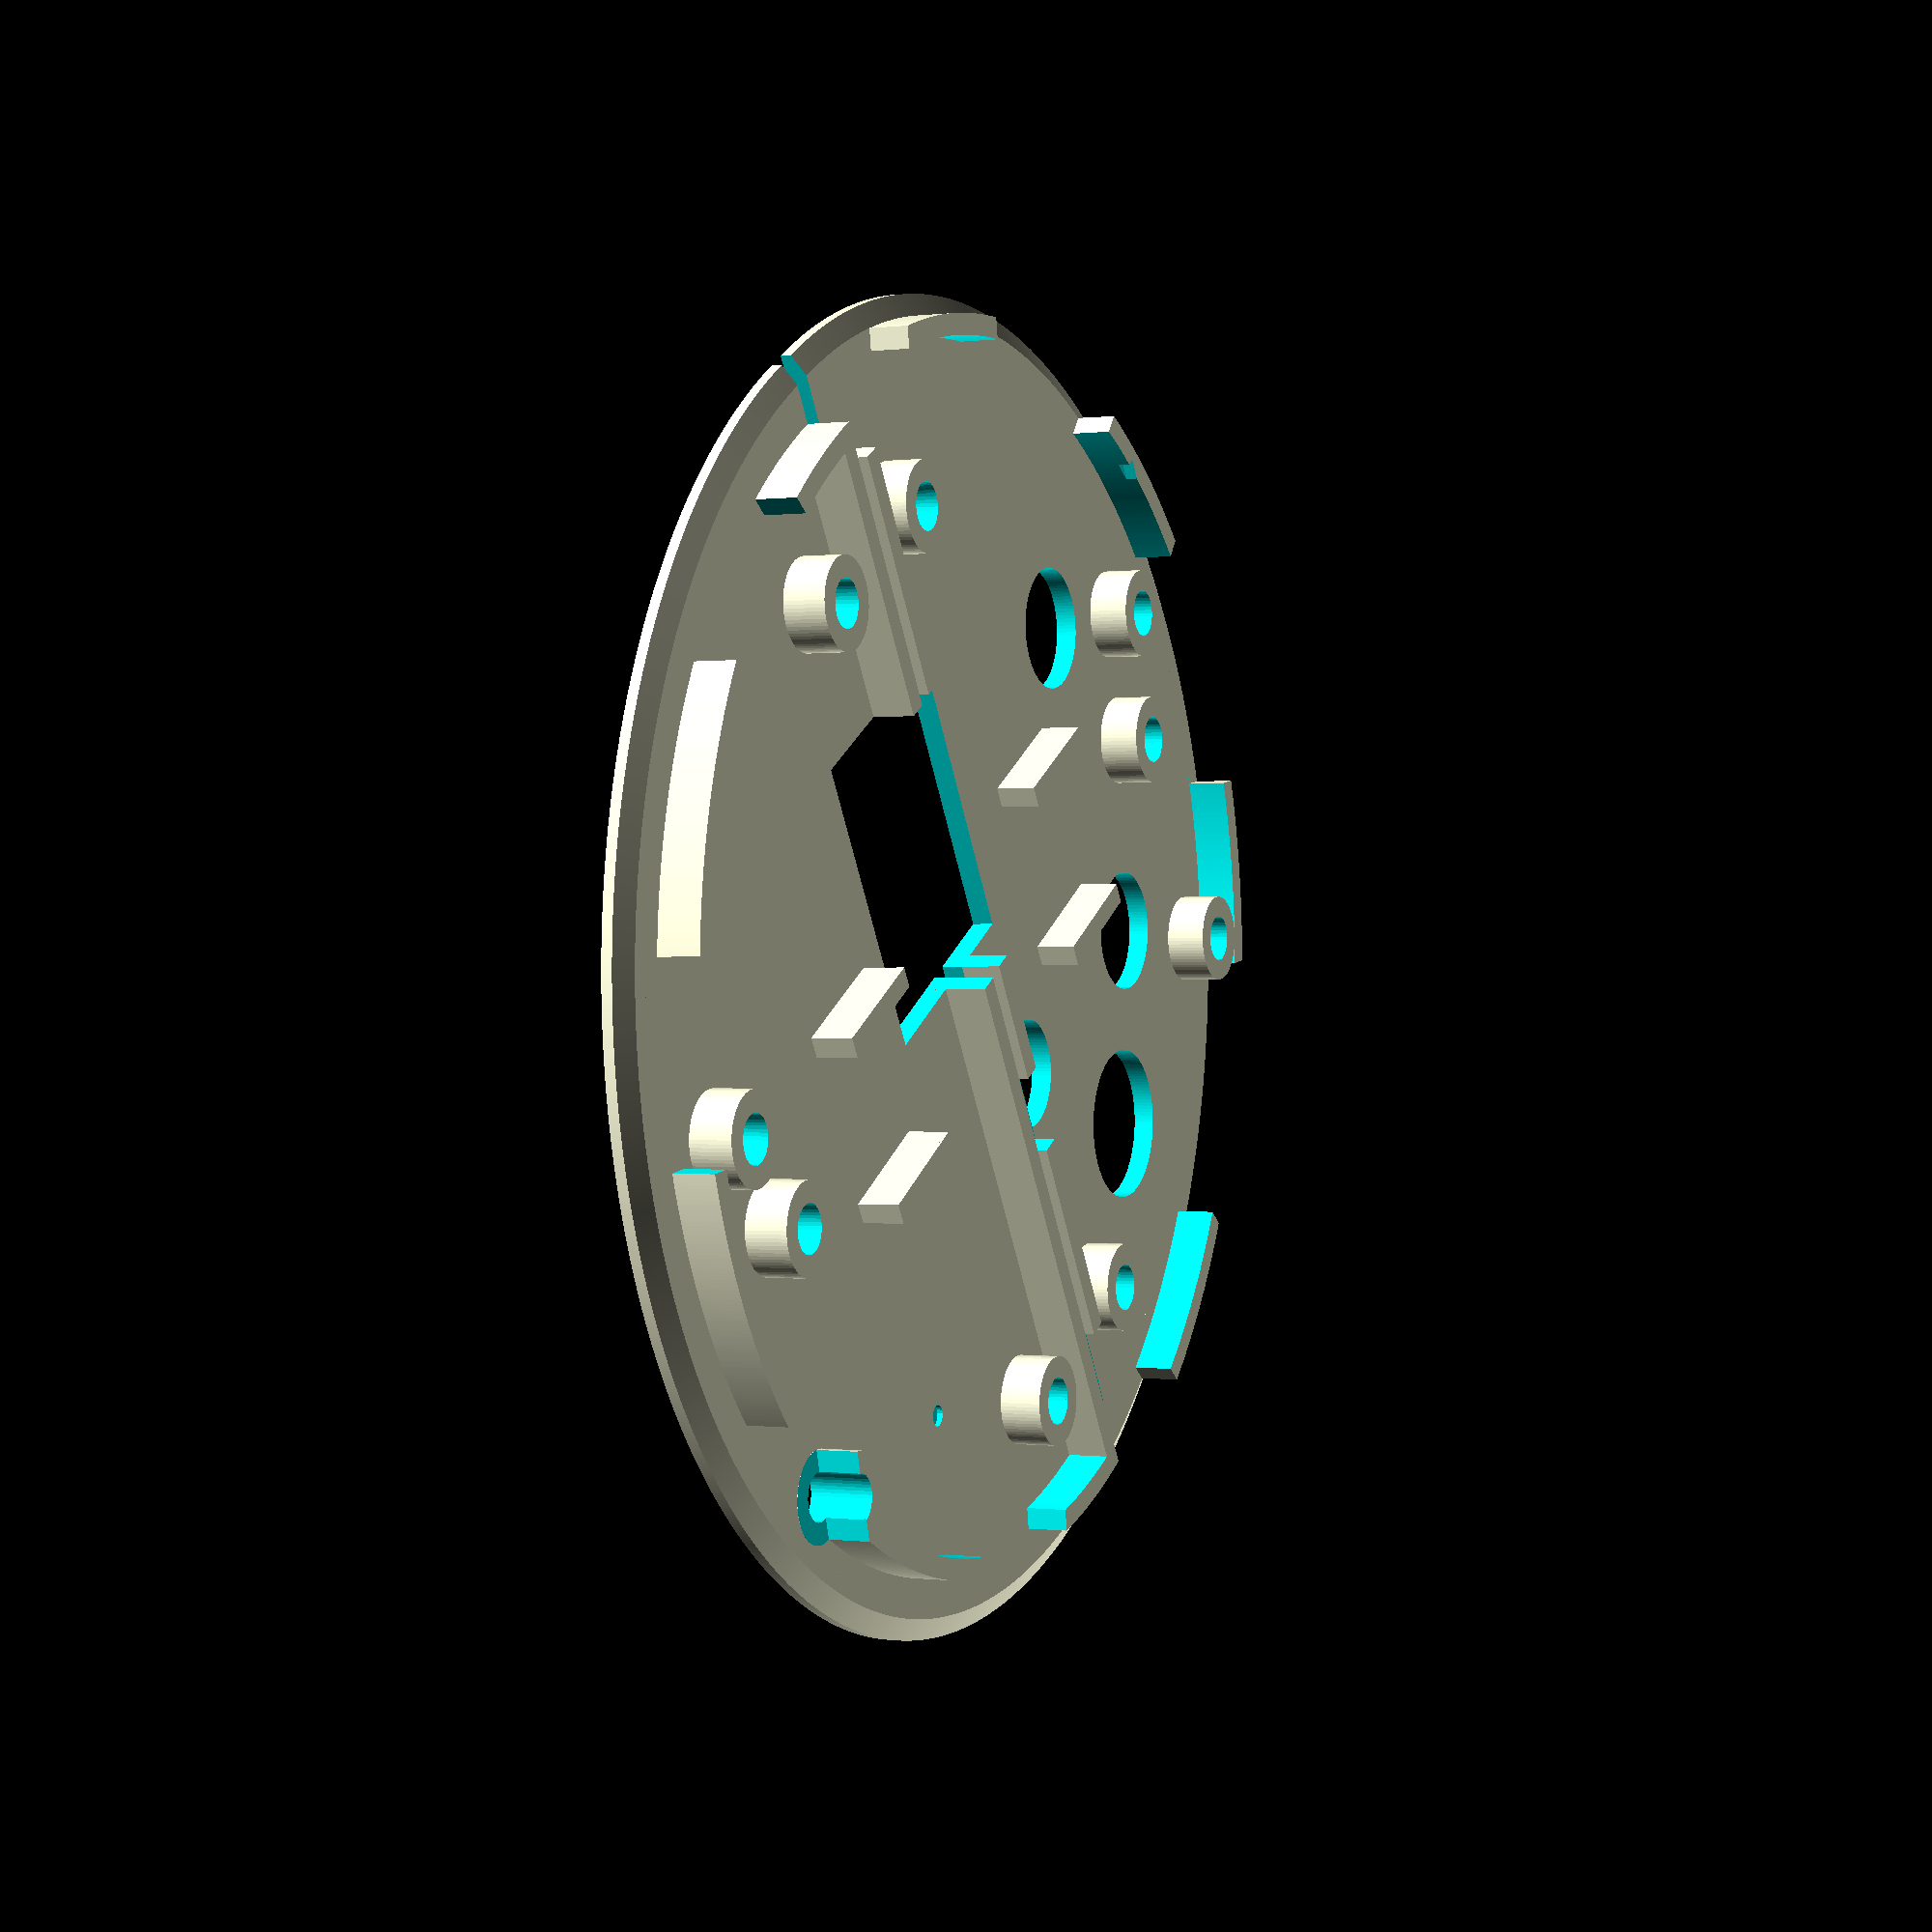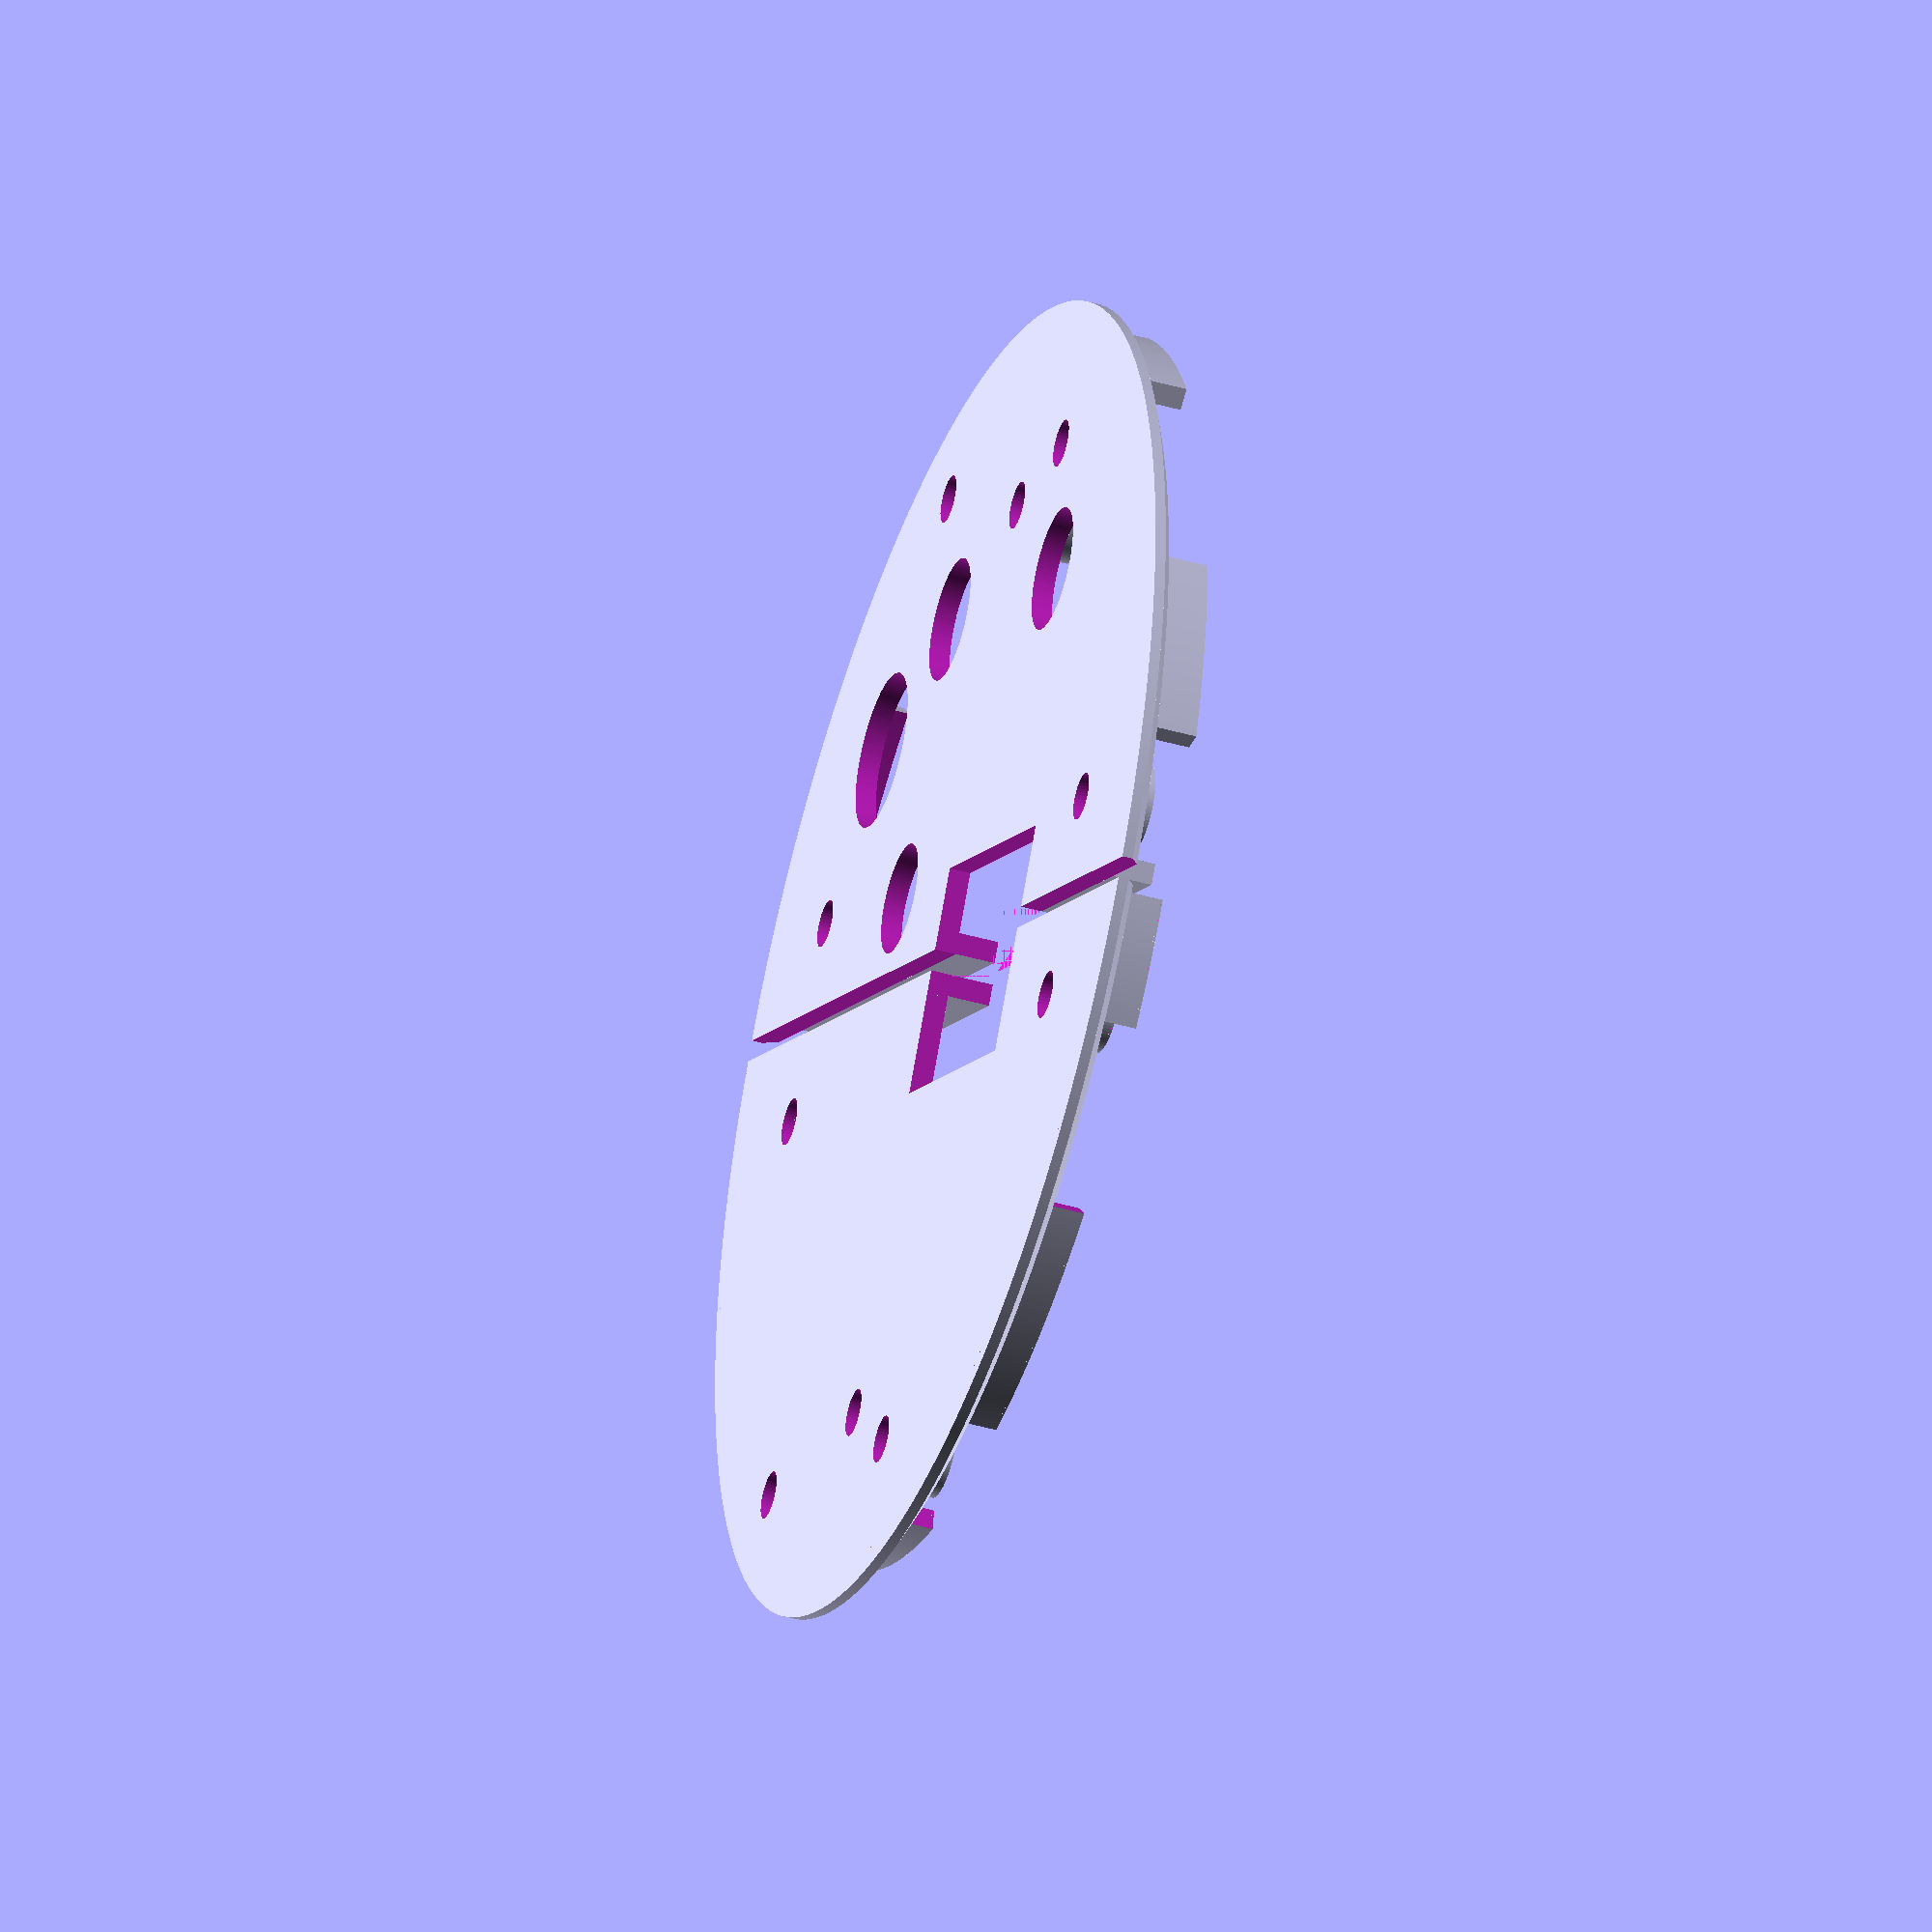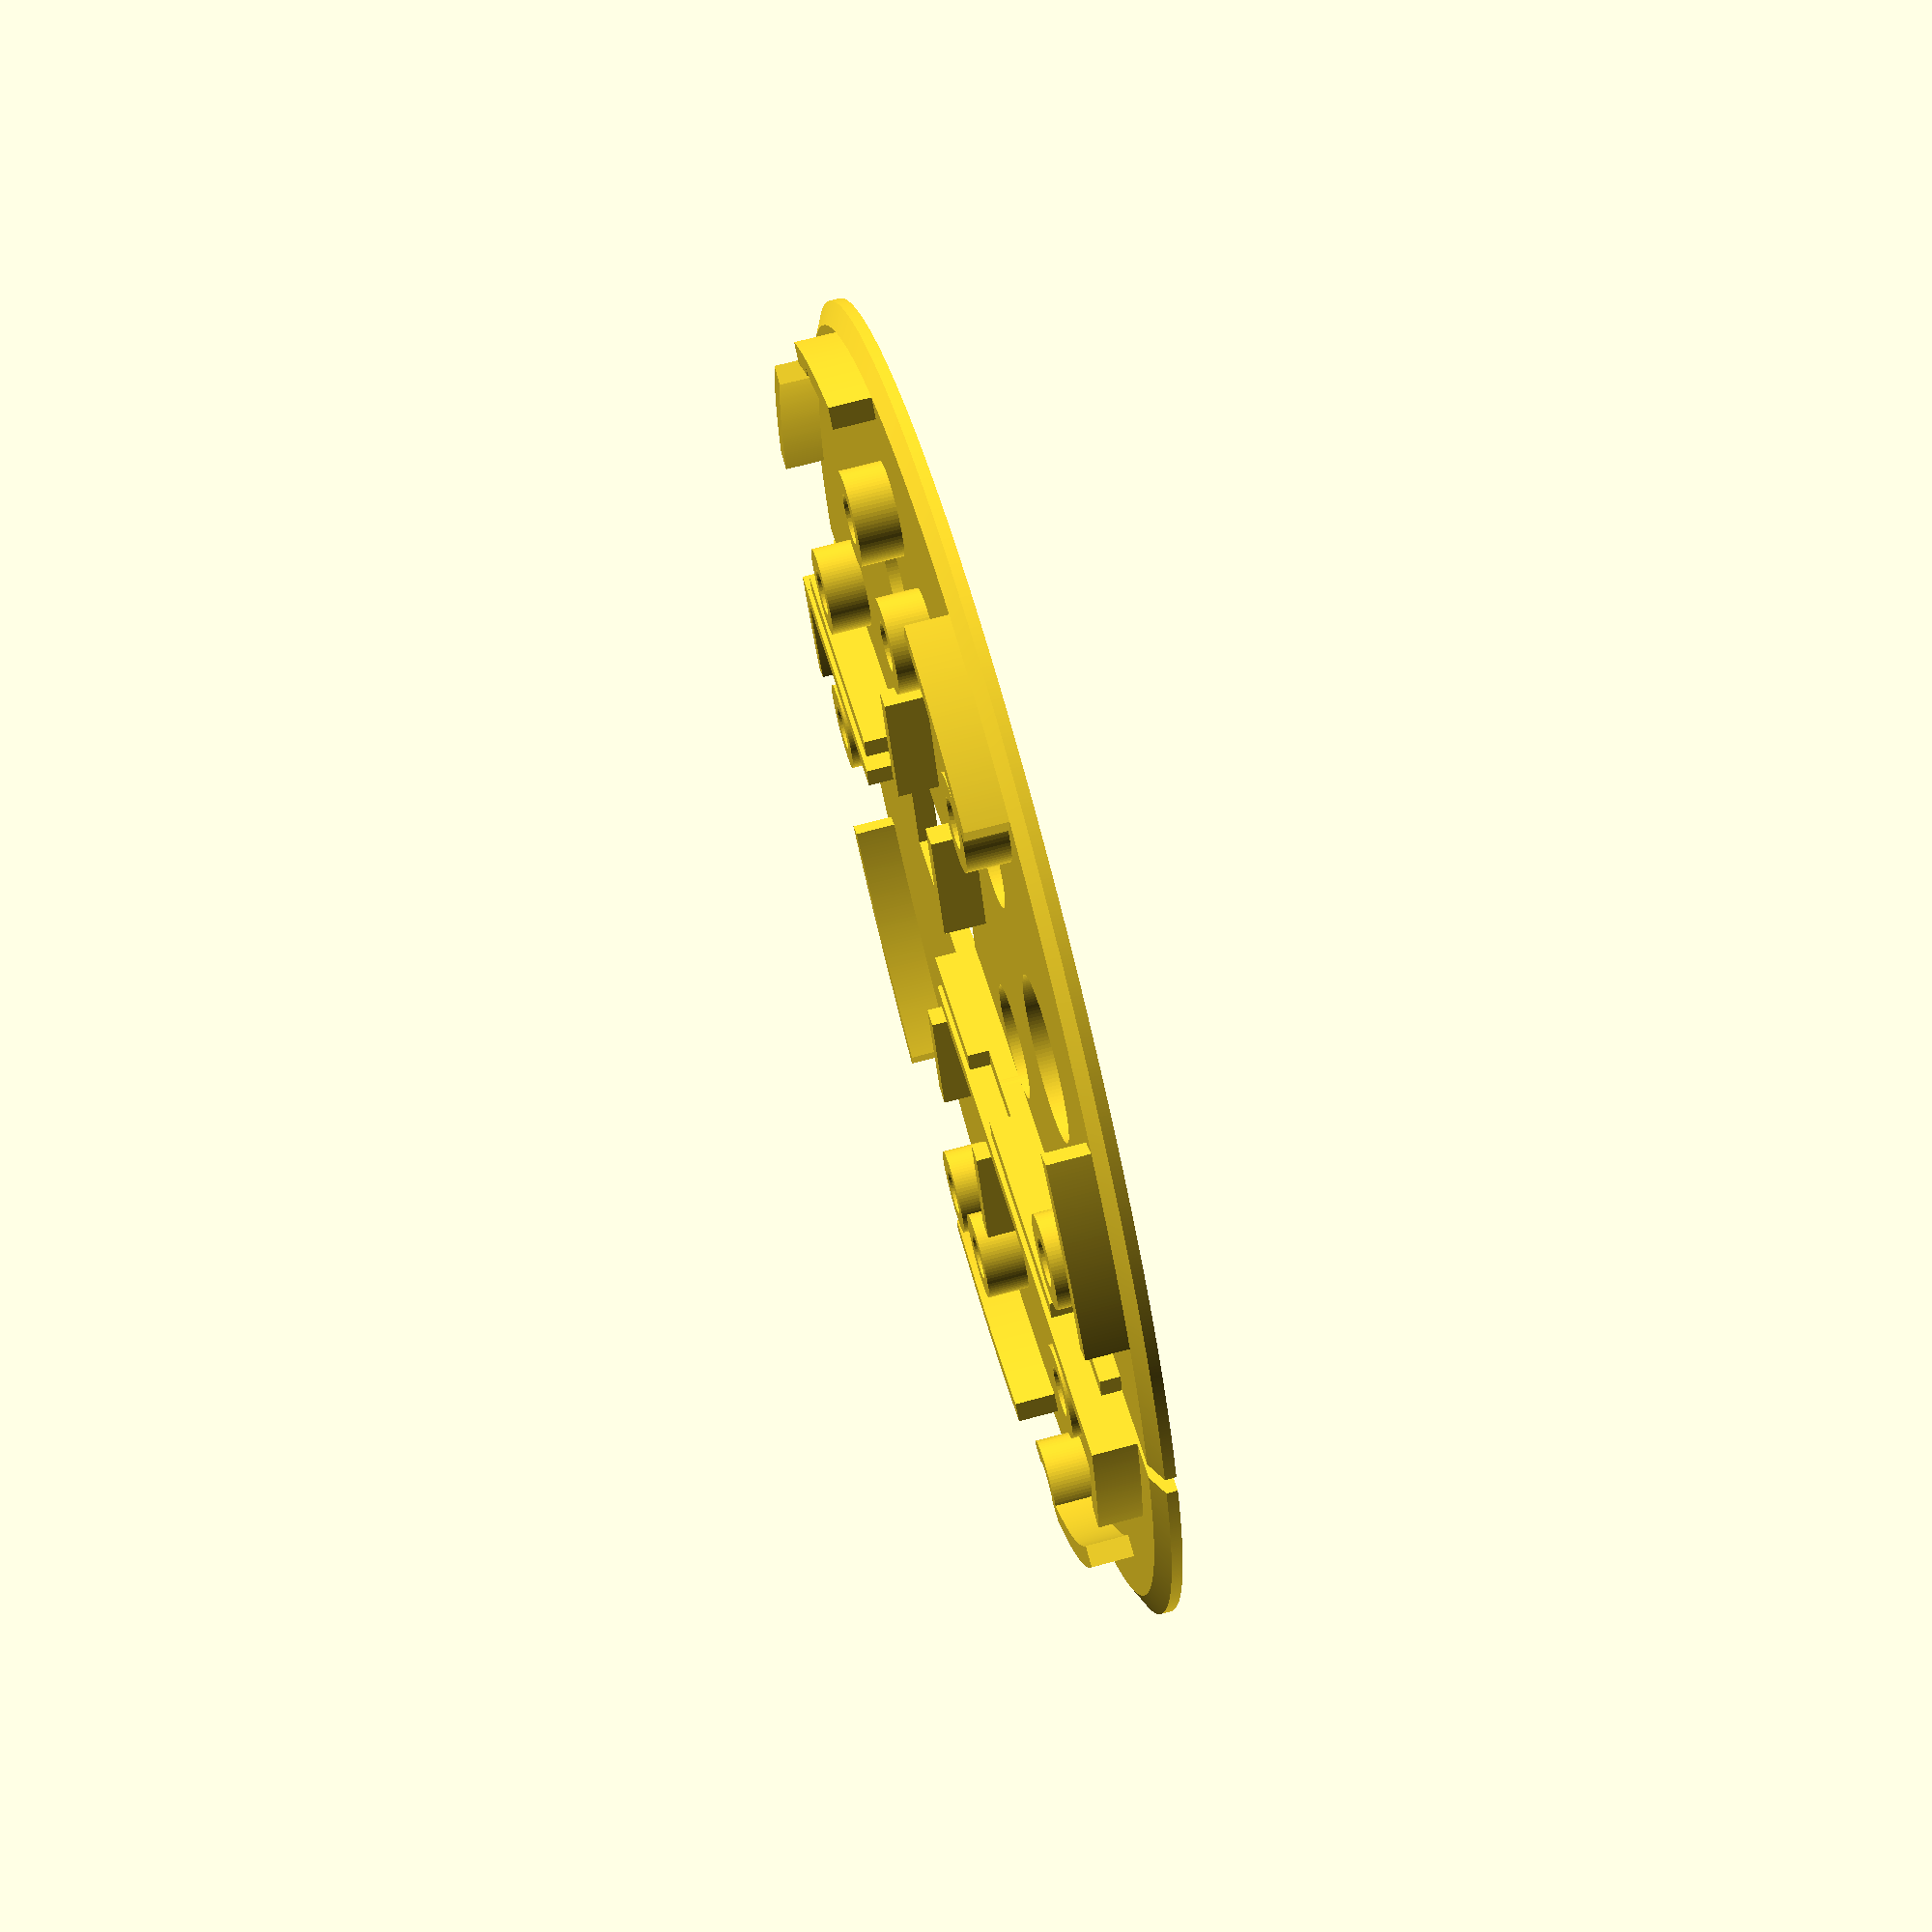
<openscad>
// Case for Protractor Proximity Sensor
// www.robogao.com/protractor

// THERE ARE 3 OBJECTS IN THE MODEL
//Protractor(); // Comment out before printing
CaseBottom();
translate([0,-wallt,ledHeight - photoHeight]) rotate([180,0,0]) // Uncomment for Side by Side
CaseTop();

// SETTINGS TO CUSTOMIZE YOUR CASE:
// Note: All dimensions are in mm
capTop = true;                // Do you need a hole in the top for the Capacitor?
capBottom = false;            // Do you need a hole in the bottom for the Capacitor?
headerTopStraight = true;     // Which way are your header pins soldered on?
headerTopAngle =true;         // If you don't know yet, set all headers to
headerBottomStraight = true;  // true
headerBottomAngle = true;
labelCutouts = true; // Removes material so you can see the connection labels on the PCB without disassembing case
ledCutouts = true;   // Do you want to be able to see the LEDs through the case top?
caset = 1.5;         // Thickness of the base. 1.5mm is recommended
wallt = 1.5;         // Thickness of the walls. 1.0mm to 1.5mm is recommended
overhang = 3;        // How far the case will overhang the edge of the protractor pcb. 3mm is recommended
clearance = 0.5;     // Clearance between protractor and the case. 0.5mm to 1mm is recommended

// These parameters control the quality / resolution of the STL.
// Don't mess with these unless you know what you're doing.
$fa=0.25;
$fs=0.25;

// PROTRACTOR BOARD DIMENSIONS.
// Don't mess with these unless you know what you're doing.
prd = 2*1.75*25.4; // protractor diameter
prt = 1.6; // protractor pcb thickness
holed = 3.35; // diameter of mounting holes
hole1x = -1.25*25.4; // x-axis location of hole 1
hole1y = 0.25*25.4;  // y-axis location of hole 1
hole2x = 0*25.4;
hole2y = 1.25*25.4;
hole3x = 1.25*25.4;
hole3y = 0.25*25.4;
hole4x = -0.75*25.4;
hole4y = 1.375*25.4;
hole5x = 0.35*25.4;
hole5y = 1.375*25.4;
capx = -0.98*25.4; // x-axis location of capacitor
capy = 0.7*25.4;   // y-axis location of capacitor
capd = 10; // diameter of capacitor *subject to change*
caph = 14; // height of capacitor *subject to change*
hdrw = 0.8*25.4; // header width
hdrd = 0.1*25.4; // header depth
hdrh = 10; // header height
hdrx = 0.4*25.4; // x-axis location of header
hdry = 0.15*25.4; // y-axis location of header
photoHeight = 2.5; // Height of phototransistors above the PCB
ledHeight = 2.35; // Height of LEDs above the PCB

module CaseBottom(){
    vClr = photoHeight + clearance;
    photoOffset = 5.5; // distance to offset the wall around the phototransistors. Don't change unless you know what you're doing.
    translate([0,0,-prt/2-caset/2-vClr])
    difference(){
        union(){
            translate([0,0,-caset/4])
            cylinder(d=prd+overhang,h=caset/2,center=true); // semicircle plate
            translate([0,0,caset/4])
            cylinder(d2=prd,d1=prd+overhang,h=caset/2,center=true); // semicircle plate
            translate([hole1x,hole1y,vClr/2+caset/2])
            cylinder(d=holed+2*wallt,h=vClr,center=true); // standoff 1
            translate([hole2x,hole2y,vClr/2+caset/2])
            cylinder(d=holed+2*wallt,h=vClr,center=true); // standoff 2
            translate([hole3x,hole3y,vClr/2+caset/2])
            cylinder(d=holed+2*wallt,h=vClr,center=true); // standoff 3
            translate([hole4x,hole4y,vClr/2+caset/2])
            cylinder(d=holed+2*wallt,h=vClr,center=true); // standoff 4
            translate([hole5x,hole5y,vClr/2+caset/2])
            cylinder(d=holed+2*wallt,h=vClr,center=true); // standoff 5
            translate([-6.5,15.9,vClr/2+caset/2])
            cube([wallt,8.9,vClr],center=true); // Center Support
            translate([6.5,15.9,vClr/2+caset/2])
            cube([wallt,8.9,vClr],center=true); // Center Support
            translate([0,0,vClr/2+caset/2])
            difference(){
                cylinder(d=prd-photoOffset,h=vClr,center=true); // Edge Support / Light Shield
                cylinder(d=prd-photoOffset-2*wallt,h=vClr+0.1,center=true);
                for(a=[0:1:3]){
                    rotate([0,0,a*-45])
                    translate([-prd/2+photoOffset+wallt/2+0.8,15.5*1.03,0])
                    rotate([0,0,67.5])
                    cube([13.5,1.8*wallt,vClr+0.1],center=true);
                }
            }
            translate([0,wallt/2+0.01,vClr/2+caset/2])
            cube([prd-photoOffset-2*wallt,wallt,vClr],center=true); // Rear Support / Light Shield
        }
        union(){
            translate([0,-prd/4-overhang/2,vClr/2])
            cube([prd+2*overhang,prd/2+overhang,caset+vClr+0.1],center=true); // make pcb into semicircle
            translate([hole1x,hole1y,vClr/2])
            cylinder(d=holed,h=caset+vClr+0.1,center=true); // hole 1
            translate([hole2x,hole2y,vClr/2])
            cylinder(d=holed,h=caset+vClr+0.1,center=true); // hole 2
            translate([hole3x,hole3y,vClr/2])
            cylinder(d=holed,h=caset+vClr+0.1,center=true); // hole 3
            translate([hole4x,hole4y,vClr/2])
            cylinder(d=holed,h=caset+vClr+0.1,center=true); // hole 4
            translate([hole5x,hole5y,vClr/2])
            cylinder(d=holed,h=caset+vClr+0.1,center=true); // hole 5
            translate([-18.4,36.9,vClr/2+caset/2+0.06])
            rotate([0,0,-15])
            cube([10,5,vClr+0.1],center=true); // relief of hole 4 around phorotransistor
            if(capBottom == true){
                translate([capx,capy,0])
                cylinder(d=capd+2*clearance,h=caset+0.1,center=true); // capacitor cutout
            }
            translate([capx,capy,caset/2])
            cylinder(d=wallt,h=caset/2+0.05,center=true); // capacitor drill guide
            if(headerBottomStraight == true){
                translate([hdrx,hdry,0])
                cube([hdrw+2*clearance,hdrd+2*clearance,caset+0.1],center=true); // Straight Header Cutout
            }
            if(headerBottomAngle == true){
                translate([hdrx,hdry-hdry/2,0])
                cube([hdrw+2*clearance,hdrd+hdry+2*clearance,caset+0.1],center=true); // Angle Header Cutout
                translate([hdrx,wallt/2,vClr/2+caset/2+0.099])
                cube([hdrw+2*clearance,wallt+0.1,vClr+0.1],center=true);
            }
            if(headerTopStraight == true || headerTopAngle == true){
                translate([hdrx,wallt/2,vClr-wallt/2+caset/2+0.099])
                cube([hdrw+2*clearance,wallt+0.1,wallt],center=true); // Relief for header sticking out opposite side of board
            }
            if(labelCutouts == true){
                translate([hdrx,hdry+3,0])
                cube([hdrw+2*clearance,3+2*clearance,caset+0.1], center=true);
            }
        }
    }
}

module CaseTop() {
    vClr = ledHeight + clearance; // Vertical Clearance
    translate([0,0,prt/2+caset/2+vClr])
    difference(){
        union(){
            translate([0,0,-caset/4])
            cylinder(d1=prd,d2=prd+overhang,h=caset/2,center=true); // semicircle plate
            translate([0,0,caset/4])
            cylinder(d=prd+overhang,h=caset/2,center=true); // semicircle plate
            translate([hole1x,hole1y,-vClr/2-caset/2])
            cylinder(d=holed+2*wallt,h=vClr,center=true); // standoff 1
            translate([hole2x,hole2y,-vClr/2-caset/2])
            cylinder(d=holed+2*wallt,h=vClr,center=true); // standoff 2
            translate([hole3x,hole3y,-vClr/2-caset/2])
            cylinder(d=holed+2*wallt,h=vClr,center=true); // standoff 3
            translate([hole4x,hole4y,-vClr/2-caset/2])
            cylinder(d=holed+2*wallt,h=vClr,center=true); // standoff 4
            translate([hole5x,hole5y,-vClr/2-caset/2])
            cylinder(d=holed+2*wallt,h=vClr,center=true); // standoff 5
            translate([-6.5,15.9,-vClr/2-caset/2])
            cube([wallt,8.9,vClr],center=true); // Center Support
            translate([6.5,15.9,-vClr/2-caset/2])
            cube([wallt,8.9,vClr],center=true); // Center Support
            translate([0,0,-vClr/2-caset/2])
            intersection(){
                difference(){
                    cylinder(d=prd,h=vClr,center=true); // Edge Support
                    cylinder(d=prd-2*wallt,h=vClr+0.1,center=true);
                    translate([17.4,36.8,-vClr/2+0.4])
                    cube([4,4.5,0.9],center=true); // cutout for resistor
                }
                for(a=[0:1:3]){
                    rotate([0,0,a*-45])
                    translate([-36.5*1.1,15.5*1.1,0])
                    rotate([0,0,67.5])
                    cube([14,4,vClr+0.1],center=true);
                }
            }
            translate([0,wallt/2+0.01,-vClr/2-caset/2])
            cube([prd-9-2*wallt,wallt,vClr],center=true); // Rear Support / Light Shield
        }
        union(){
            translate([0,-prd/4-overhang/2,-vClr/2])
            cube([prd+2*overhang,prd/2+overhang,caset+vClr+0.1],center=true); // make pcb into semicircle
            translate([hole1x,hole1y,-vClr/2])
            cylinder(d=holed,h=caset+vClr+0.1,center=true); // hole 1
            translate([hole2x,hole2y,-vClr/2])
            cylinder(d=holed,h=caset+vClr+0.1,center=true); // hole 2
            translate([hole3x,hole3y,-vClr/2])
            cylinder(d=holed,h=caset+vClr+0.1,center=true); // hole 3
            translate([hole4x,hole4y,-vClr/2])
            cylinder(d=holed,h=caset+vClr+0.1,center=true); // hole 4
            translate([hole5x,hole5y,-vClr/2])
            cylinder(d=holed,h=caset+vClr+0.1,center=true); // hole 5
            if(capTop == true){
                translate([capx,capy,0])
                cylinder(d=capd+2*clearance,h=caset+0.1,center=true); // capacitor cutout
            }
            translate([capx,capy,-caset/2])
            cylinder(d=wallt,h=caset/2+0.05,center=true); // capacitor drill guide
            translate([-12.7,wallt/2,-caset/2-vClr*3/4])
            cube([6,wallt+0.1,vClr/2+0.1],center=true); // cutout for resistor
            translate([-36,wallt/2,-caset/2-vClr*3/4])
            cube([9,wallt+0.1,vClr/2+0.1],center=true); // cutout for resistor
            if(headerTopStraight == true){
                translate([hdrx,hdry,0])
                cube([hdrw+2*clearance,hdrd+2*clearance,caset+0.1],center=true); // Straight Header Cutout
            }
            if(headerTopAngle == true){
                translate([hdrx,hdry-hdry/2,0])
                cube([hdrw+2*clearance,hdrd+hdry+2*clearance,caset+0.1],center=true); // Angle Header Cutout
                translate([hdrx,wallt/2,-vClr/2-caset/2-0.099])
                cube([hdrw+2*clearance,wallt+0.1,vClr+0.1],center=true);
            }
            if(headerBottomStraight == true || headerBottomAngle == true){
                translate([hdrx,wallt/2,-vClr+wallt/2-caset/2-0.099])
                cube([hdrw+2*clearance,wallt+0.1,wallt],center=true); // Relief for header sticking out opposite side of board
            }
            if(ledCutouts == true){ // LED Cutouts
                translate([-12.7,25.4,-vClr-caset/2])
                cylinder(d=vClr*2+caset*2,h=vClr+caset+0.1);
                translate([12.7,25.4,-vClr-caset/2])
                cylinder(d=vClr*2+caset*2,h=vClr+caset+0.1);
                translate([-12.7,5.4,-vClr-caset/2])
                cylinder(d=vClr*2+caset*2-wallt+0.6,h=vClr+caset+0.1);
            }
            if(labelCutouts == true){
                translate([hdrx,hdry+1,0]) // Cutout to see header labels
                cube([hdrw+2*clearance,1+2*clearance,caset+0.1], center=true);
            }
        }
    }
}

//NOTE: This model does not include all the components on the board
module Protractor(){
    color([0.8,0.8,0.8])
    difference(){
        union(){
            cylinder(d=prd,h=prt,center=true); // pcb
            if(capTop == true){
                translate([capx,capy,(caph+prt)/2])
                cylinder(d=capd,h=caph,center=true); // capacitor
            }
            if(capBottom == true){
                translate([capx,capy,-(caph+prt)/2])
                cylinder(d=capd,h=caph,center=true); // capacitor
            }
            if(headerTopStraight == true) {
                translate([hdrx,hdry,(hdrh+prt)/2])
                cube([hdrw,hdrd,hdrh],center=true); // straight header top
            }
            if(headerTopAngle == true){
                translate([hdrx,hdry-hdrh/2+hdrd/2,hdrd/2+prt/2+3.8])
                rotate([90,0,0])
                cube([hdrw,hdrd,hdrh],center=true); // angle header top
                translate([hdrx,hdry,(3.8+prt)/2])
                cube([hdrw,hdrd,3.8],center=true);
            }
            if(headerBottomStraight == true) {
                translate([hdrx,hdry,-(hdrh+prt)/2])
                cube([hdrw,hdrd,hdrh],center=true); // straight header bottom
            }
            if(headerBottomAngle == true){
                translate([hdrx,hdry-hdrh/2+hdrd/2,-hdrd/2-prt/2-3.8])
                rotate([90,0,0])
                cube([hdrw,hdrd,hdrh],center=true); // angle header bottom
                translate([hdrx,hdry,-(3.8+prt)/2])
                cube([hdrw,hdrd,3.8],center=true);
            }
            for(a = [0:1:3]){
                rotate([0,0,a*-45]){
                    translate([-prd/2+3.175,4.445,prt/2+2.35/2])
                    rotate([0,0,90-12.25])
                    cube([3.6,1.7,2.35],center=true); // LED
                    translate([-prd/2+12.7,26.67,prt/2+2.35/2])
                    rotate([0,0,90-33.75])
                    cube([3.6,1.7,2.35],center=true); // LED
                    translate([-prd/2+7.62,15.24,-prt/2-2.5/2])
                    rotate([0,0,67.5])
                    cube([4.0,2.75,2.5],center=true); // Phototransistor
                }
            }
            
        }
        union(){
            translate([0,-prd/4,0])
            cube([prd,prd/2,prt+0.1],center=true); // make pcb into semicircle
            translate([hole1x,hole1y,0])
            cylinder(d=holed,h=prt+0.1,center=true); // hole 1
            translate([hole2x,hole2y,0])
            cylinder(d=holed,h=prt+0.1,center=true); // hole 2
            translate([hole3x,hole3y,0])
            cylinder(d=holed,h=prt+0.1,center=true); // hole 3
            translate([hole4x,hole4y,0])
            cylinder(d=holed,h=prt+0.1,center=true); // hole 4
            translate([hole5x,hole5y,0])
            cylinder(d=holed,h=prt+0.1,center=true); // hole 5
            
        }
    }
}
</openscad>
<views>
elev=0.2 azim=238.7 roll=295.6 proj=p view=solid
elev=41.8 azim=148.0 roll=250.8 proj=o view=wireframe
elev=289.8 azim=158.7 roll=74.9 proj=p view=solid
</views>
